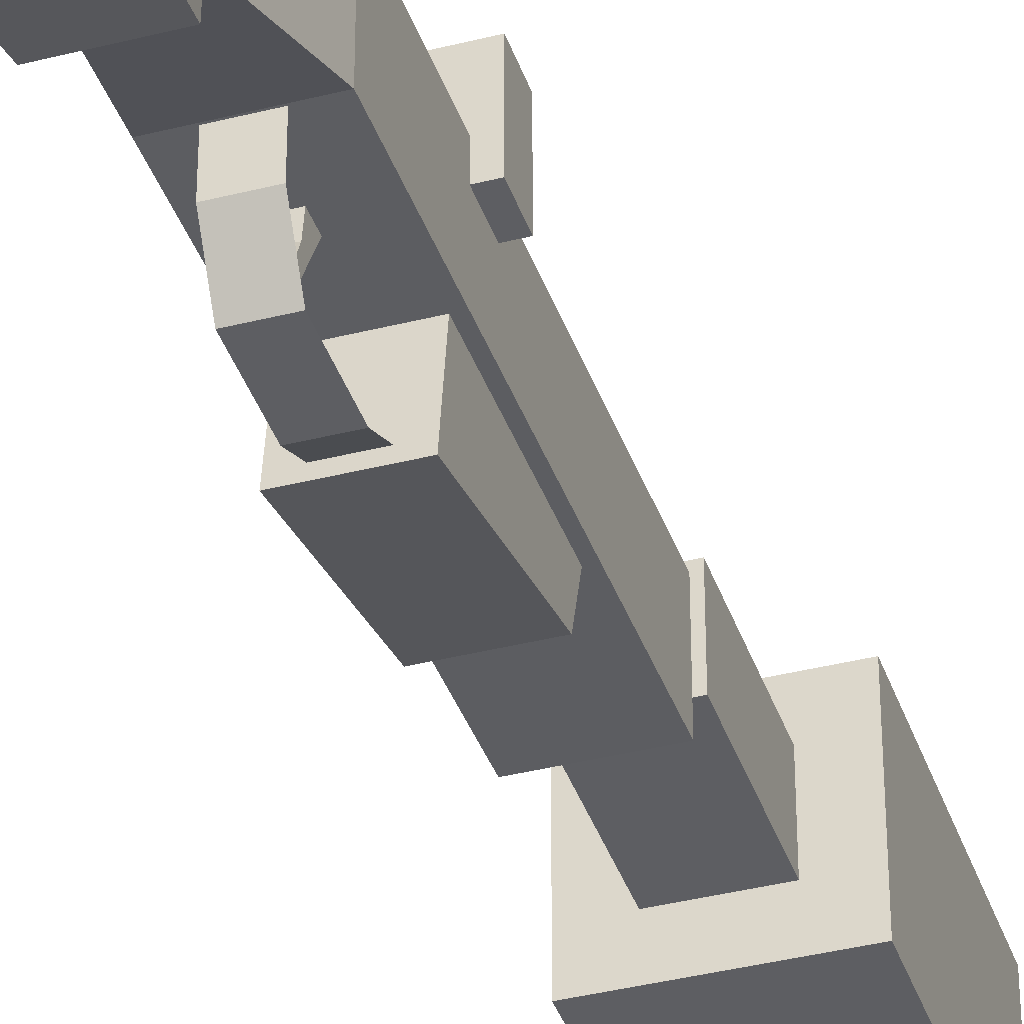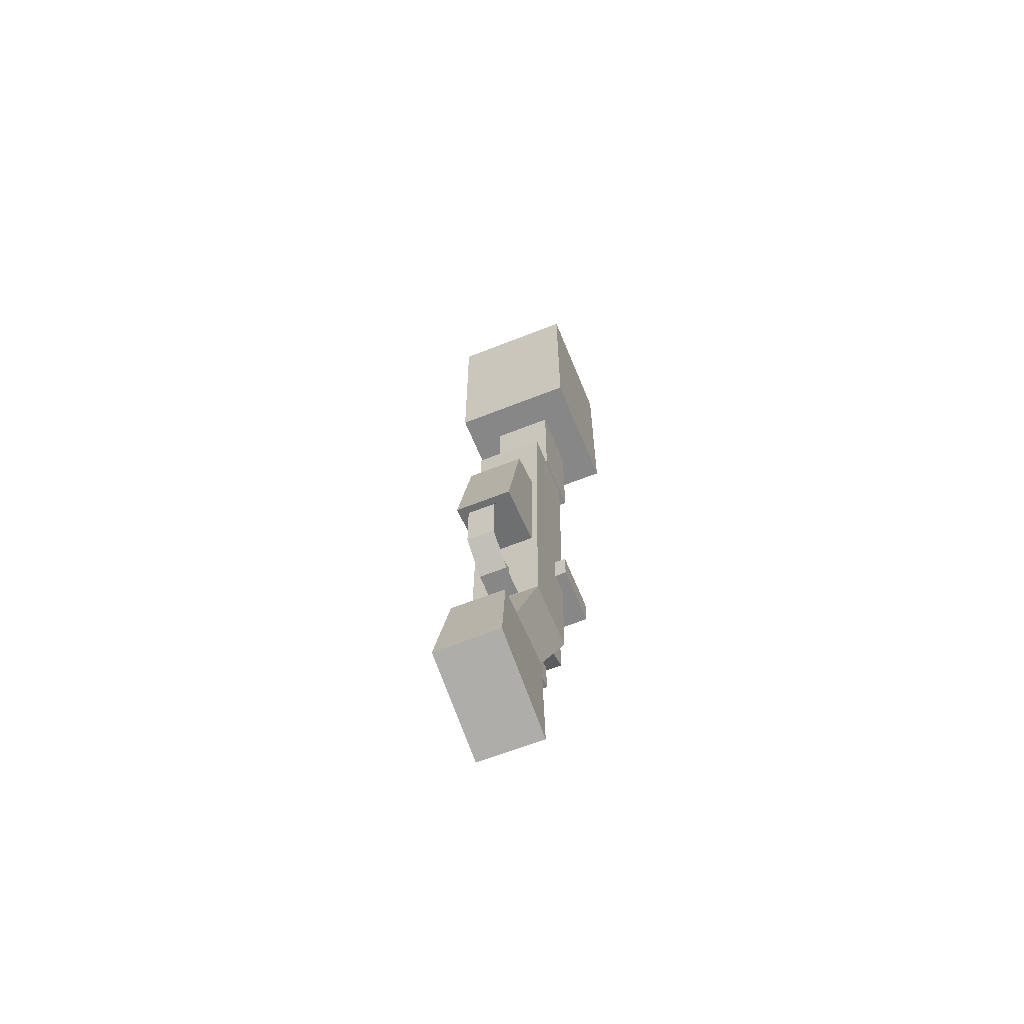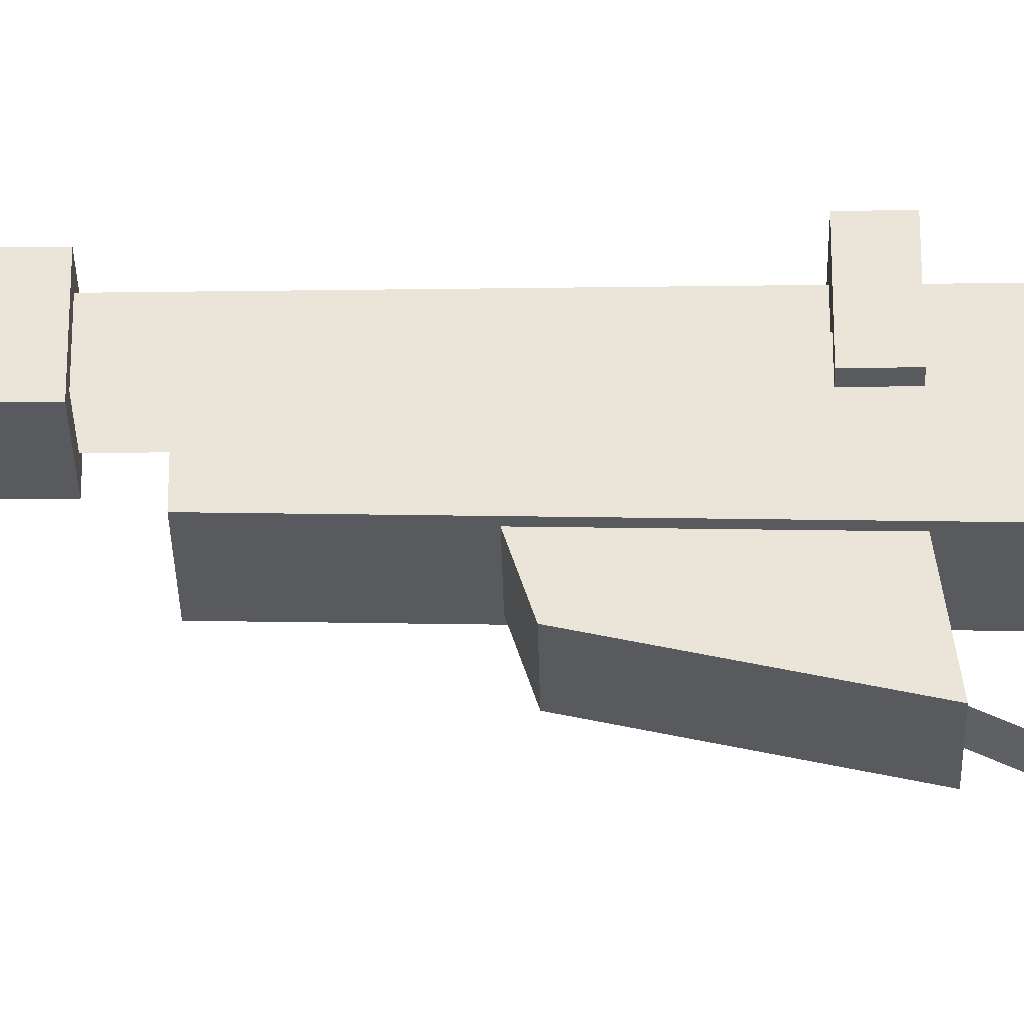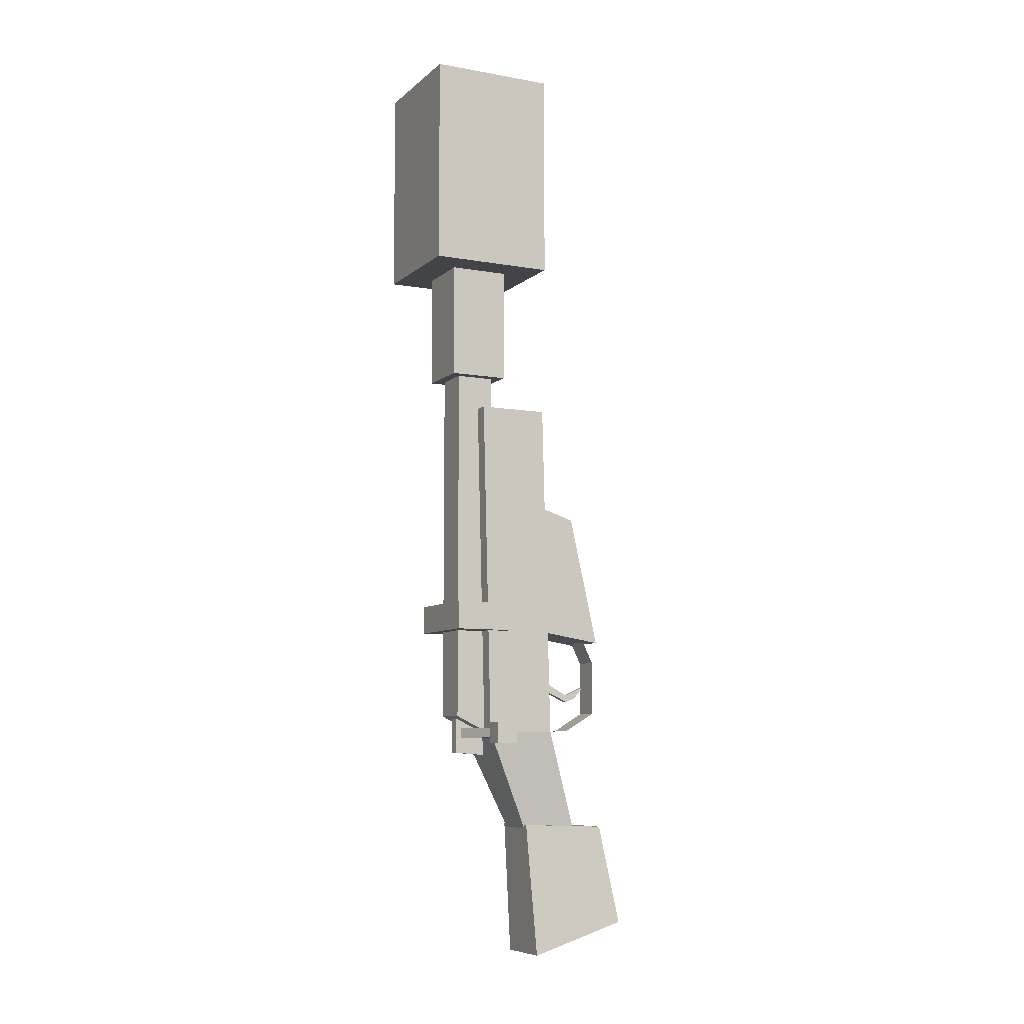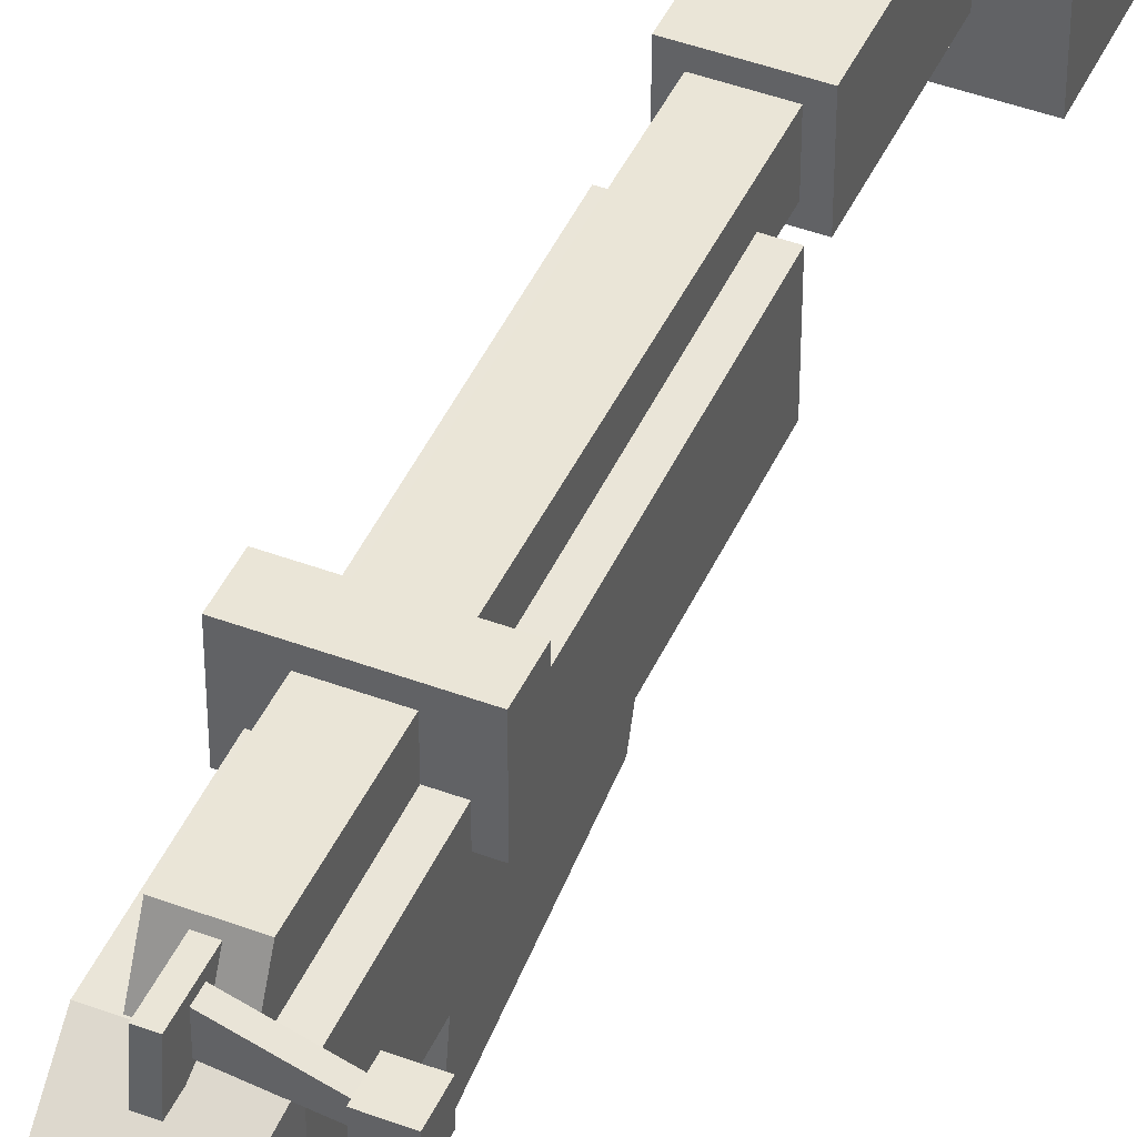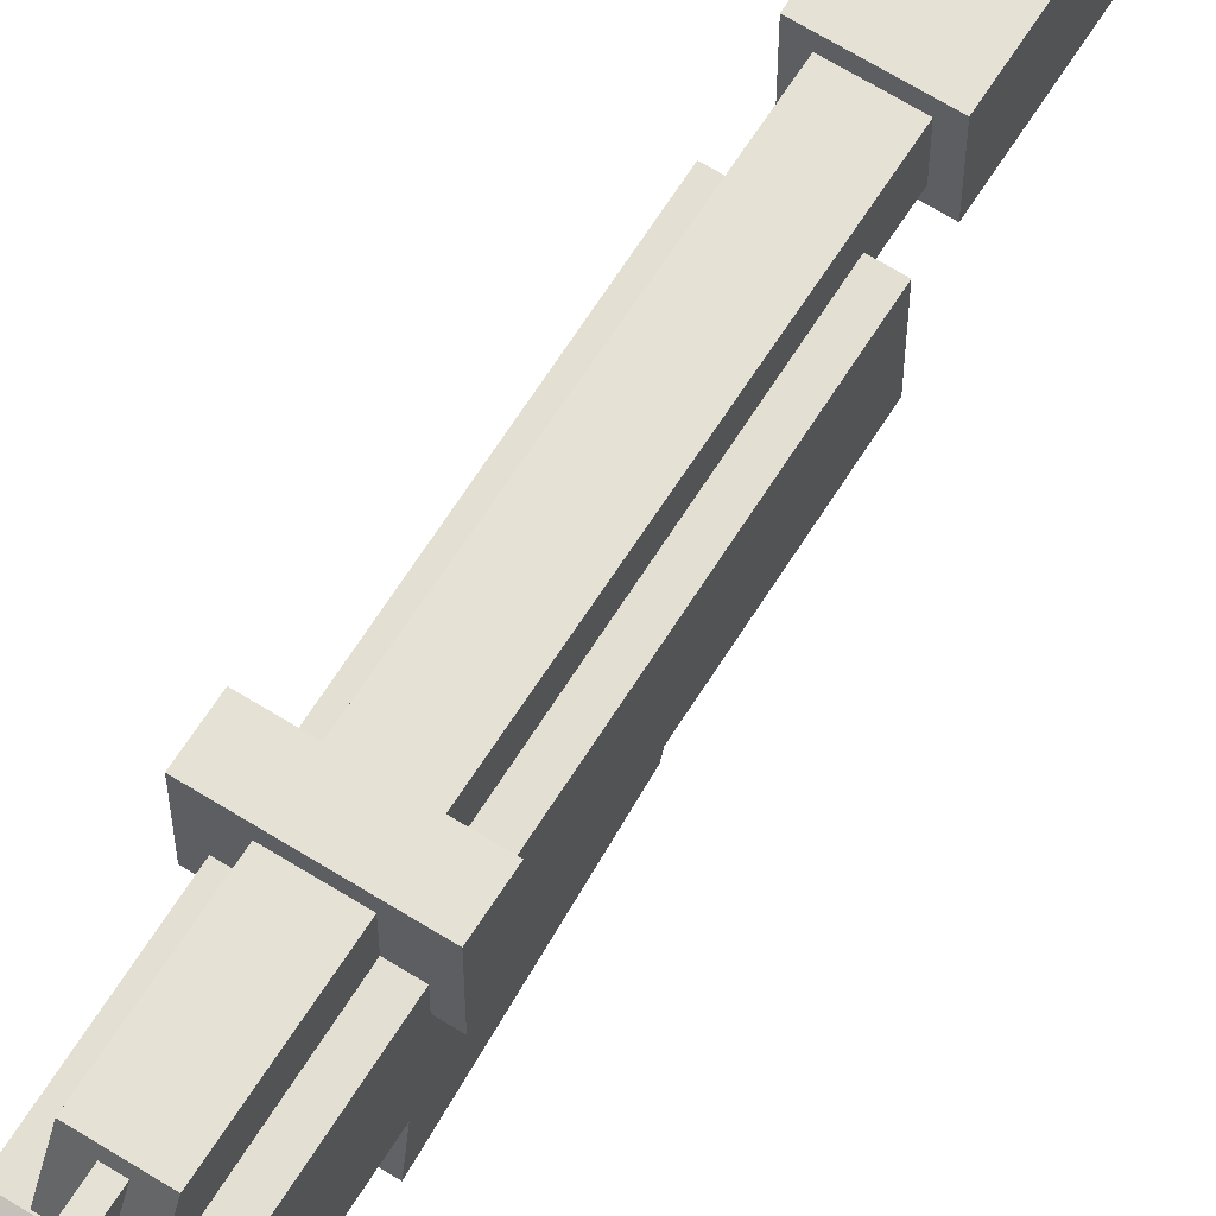
<metadata>
{"format":"obj","ext":"obj","renderer":"f3d","projection":"perspective","resolution":1024,"background":"white","views":[{"elev":-38.4,"azim":-162.2,"up":"+Y"},{"elev":-62.5,"azim":22.0,"up":"+Z"},{"elev":-31.2,"azim":91.1,"up":"+Y"},{"elev":-7.9,"azim":-116.1,"up":"+Z"},{"elev":44.4,"azim":-156.4,"up":"+Y"},{"elev":64.9,"azim":-147.7,"up":"+Y"}]}
</metadata>
<code>
g jawaIonBlasterModel_default1
v 0.02067 0.3787 -0.3367
v -0.02067 0.3787 -0.3367
v 0.02067 0.5123 -0.325
v -0.02067 0.5123 -0.325
v 0.02067 0.5123 -0.1613
v -0.02067 0.5123 -0.1613
v 0.02067 0.3787 -0.1656
v -0.02067 0.3787 -0.1656
v 0.1186 -0.1551 0.1806
v -0.1186 -0.1551 0.1806
v 0.1186 0.1321 0.2251
v -0.1186 0.1321 0.2251
v 0.1186 0.1515 0.807
v -0.1186 0.1515 0.807
v 0.1186 -0.0272 0.7486
v -0.1186 -0.0272 0.7486
v 0.1455 0.09864 -0.2319
v -0.1455 0.09864 -0.2319
v 0.1455 0.3997 -0.2319
v -0.1455 0.3997 -0.2319
v 0.1455 0.4373 1.246
v -0.1455 0.4373 1.246
v 0.1455 0.1362 1.246
v -0.1455 0.1362 1.246
v 0.08761 -0.04647 -0.6758
v -0.08761 -0.04647 -0.6758
v -0.08761 0.1995 -0.6756
v 0.08761 0.1995 -0.6756
v -0.2227 0.351 -0.2836
v -0.313 0.351 -0.2836
v -0.2227 0.4413 -0.2836
v -0.313 0.4413 -0.2836
v -0.2227 0.4413 -0.1933
v -0.313 0.4413 -0.1933
v -0.2227 0.351 -0.1933
v -0.313 0.351 -0.1933
v -0.009348 0.4044 -0.2586
v -0.2256 0.375 -0.2586
v -0.009348 0.4931 -0.2586
v -0.2256 0.4222 -0.2586
v -0.009348 0.4931 -0.2171
v -0.2256 0.4222 -0.2171
v -0.009348 0.4044 -0.2171
v -0.2256 0.375 -0.2171
v 0.01439 0.03641 -0.05005
v -0.01439 0.03641 -0.05005
v 0.01439 0.1141 -0.03786
v -0.01439 0.1141 -0.03786
v 0.01439 0.1141 0.02843
v -0.01439 0.1141 0.02843
v 0.01439 0.02504 -0.02113
v -0.01439 0.02504 -0.02113
v 0.01439 -0.05053 -0.06175
v -0.01439 -0.05053 -0.06175
v -0.01439 -0.05053 -0.09067
v 0.01439 -0.05053 -0.09067
v 0.01439 -0.1367 -0.02438
v -0.01439 -0.1367 -0.02438
v -0.01439 -0.09521 -0.07442
v 0.01439 -0.09521 -0.07442
v 0.08099 0.3715 -0.2418
v -0.08099 0.3715 -0.2418
v 0.08099 0.5334 -0.1624
v -0.08099 0.5334 -0.1624
v 0.08099 0.5334 1.393
v -0.08099 0.5334 1.393
v 0.08099 0.3715 1.393
v -0.08099 0.3715 1.393
v 0.1271 0.5796 1.393
v -0.1271 0.5796 1.393
v -0.1271 0.3253 1.393
v 0.1271 0.3253 1.393
v 0.1271 0.5796 1.89
v -0.1271 0.5796 1.89
v -0.1271 0.3253 1.89
v 0.1271 0.3253 1.89
v 0.2677 0.7202 1.89
v -0.2677 0.7202 1.89
v -0.2677 0.1847 1.89
v 0.2677 0.1847 1.89
v 0.2677 0.7202 2.794
v -0.2677 0.7202 2.794
v -0.2677 0.1847 2.794
v 0.2677 0.1847 2.794
v 0.1932 0.3245 0.2214
v -0.1932 0.3245 0.2214
v 0.1932 0.581 0.2214
v -0.1932 0.581 0.2214
v 0.1932 0.581 0.3441
v -0.1932 0.581 0.3441
v 0.1932 0.3245 0.3441
v -0.1932 0.3245 0.3441
v 0.05817 0.1071 -0.2275
v -0.05817 0.1071 -0.2275
v 0.05817 -0.02871 -0.2275
v -0.05817 -0.02871 -0.2275
v 0.05817 -0.1659 -0.146
v -0.05817 -0.1659 -0.146
v 0.05817 -0.1659 0.09096
v -0.05817 -0.1659 0.09096
v 0.05817 -0.1154 0.1958
v -0.05817 -0.1154 0.1958
v 0.1361 -0.2545 -1.093
v -0.1361 -0.2545 -1.093
v 0.1361 0.1643 -1.223
v -0.1361 0.1643 -1.223
v 0.1125 0.2059 -0.649
v -0.1125 0.2059 -0.649
v 0.1125 -0.1685 -0.6629
v -0.1125 -0.1685 -0.6629
v 0.2075 0.66 2.794
v -0.2075 0.66 2.794
v -0.2075 0.2449 2.794
v 0.2075 0.2449 2.794
v 0.2075 0.66 1.945
v -0.2075 0.66 1.945
v -0.2075 0.2449 1.945
v 0.2075 0.2449 1.945
g pCube12 jawaIonBlasterModel_polySurface1
f 1 2 4 3
f 3 4 6 5
f 5 6 8 7
f 7 8 2 1
f 2 8 6 4
f 7 1 3 5
f 9 10 12 11
f 11 12 14 13
f 13 14 16 15
f 15 16 10 9
f 10 16 14 12
f 15 9 11 13
f 19 20 22 21
f 21 22 24 23
f 23 24 18 17
f 18 24 22 20
f 23 17 19 21
f 17 18 26 25
f 18 20 27 26
f 20 19 28 27
f 19 17 25 28
f 26 27 28 25
f 29 30 32 31
f 31 32 34 33
f 33 34 36 35
f 35 36 30 29
f 30 36 34 32
f 35 29 31 33
f 37 38 40 39
f 39 40 42 41
f 41 42 44 43
f 43 44 38 37
f 38 44 42 40
f 43 37 39 41
f 45 46 48 47
f 47 48 50 49
f 49 50 52 51
f 57 58 59 60
f 46 52 50 48
f 51 45 47 49
f 51 52 54 53
f 52 46 55 54
f 46 45 56 55
f 45 51 53 56
f 53 54 58 57
f 54 55 59 58
f 55 56 60 59
f 56 53 57 60
f 61 62 64 63
f 63 64 66 65
f 115 116 117 118
f 67 68 62 61
f 62 68 66 64
f 67 61 63 65
f 65 66 70 69
f 66 68 71 70
f 68 67 72 71
f 67 65 69 72
f 69 70 74 73
f 70 71 75 74
f 71 72 76 75
f 72 69 73 76
f 73 74 78 77
f 74 75 79 78
f 75 76 80 79
f 76 73 77 80
f 77 78 82 81
f 78 79 83 82
f 79 80 84 83
f 80 77 81 84
f 85 86 88 87
f 87 88 90 89
f 89 90 92 91
f 91 92 86 85
f 86 92 90 88
f 91 85 87 89
f 93 94 96 95
f 95 96 98 97
f 97 98 100 99
f 99 100 102 101
f 103 104 106 105
f 105 106 108 107
f 107 108 110 109
f 109 110 104 103
f 104 110 108 106
f 109 103 105 107
f 81 82 112 111
f 82 83 113 112
f 83 84 114 113
f 84 81 111 114
f 111 112 116 115
f 112 113 117 116
f 113 114 118 117
f 114 111 115 118

</code>
